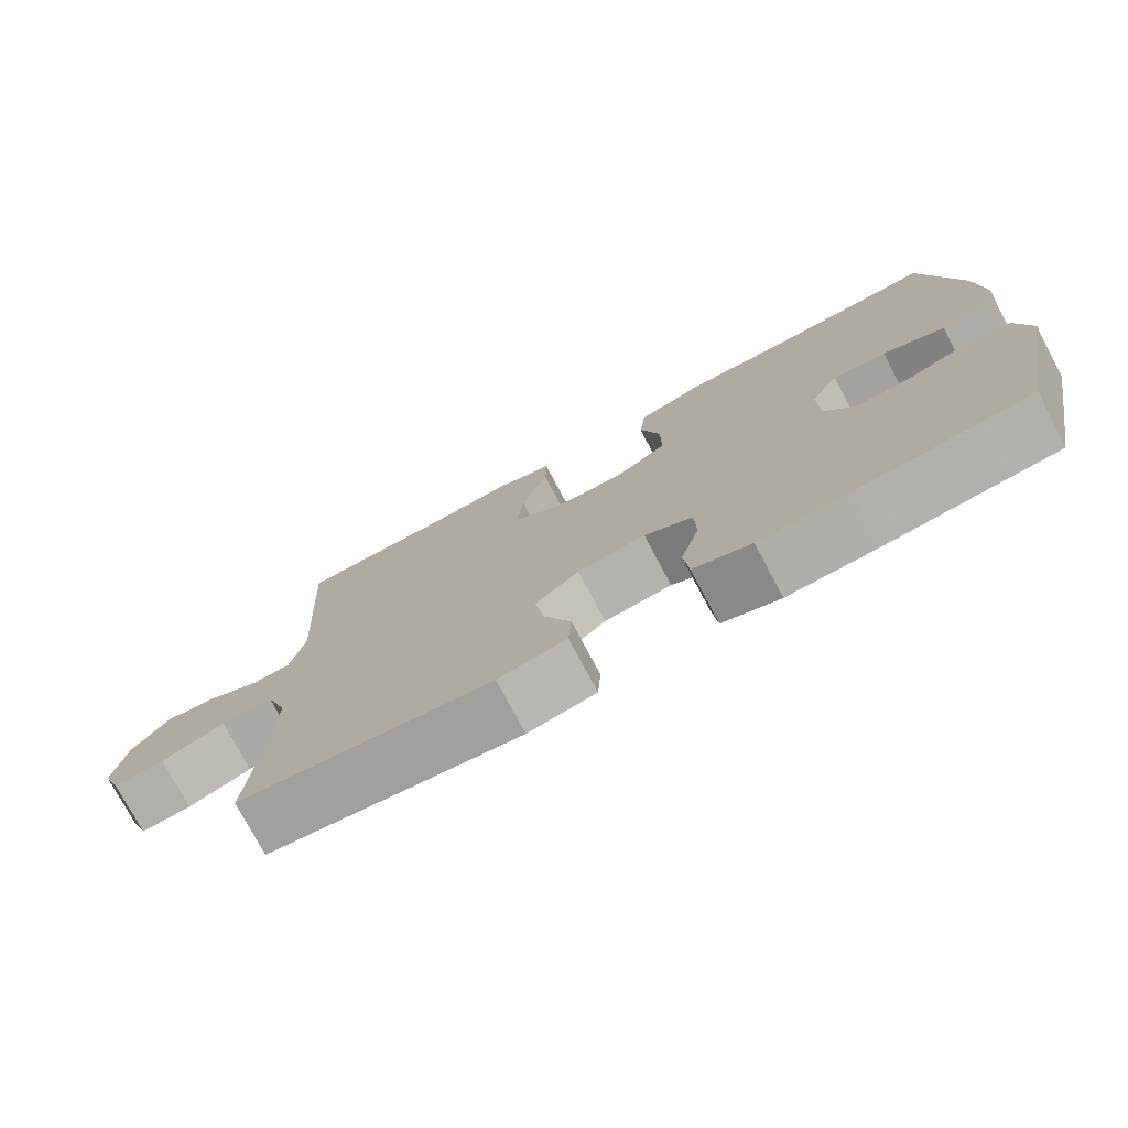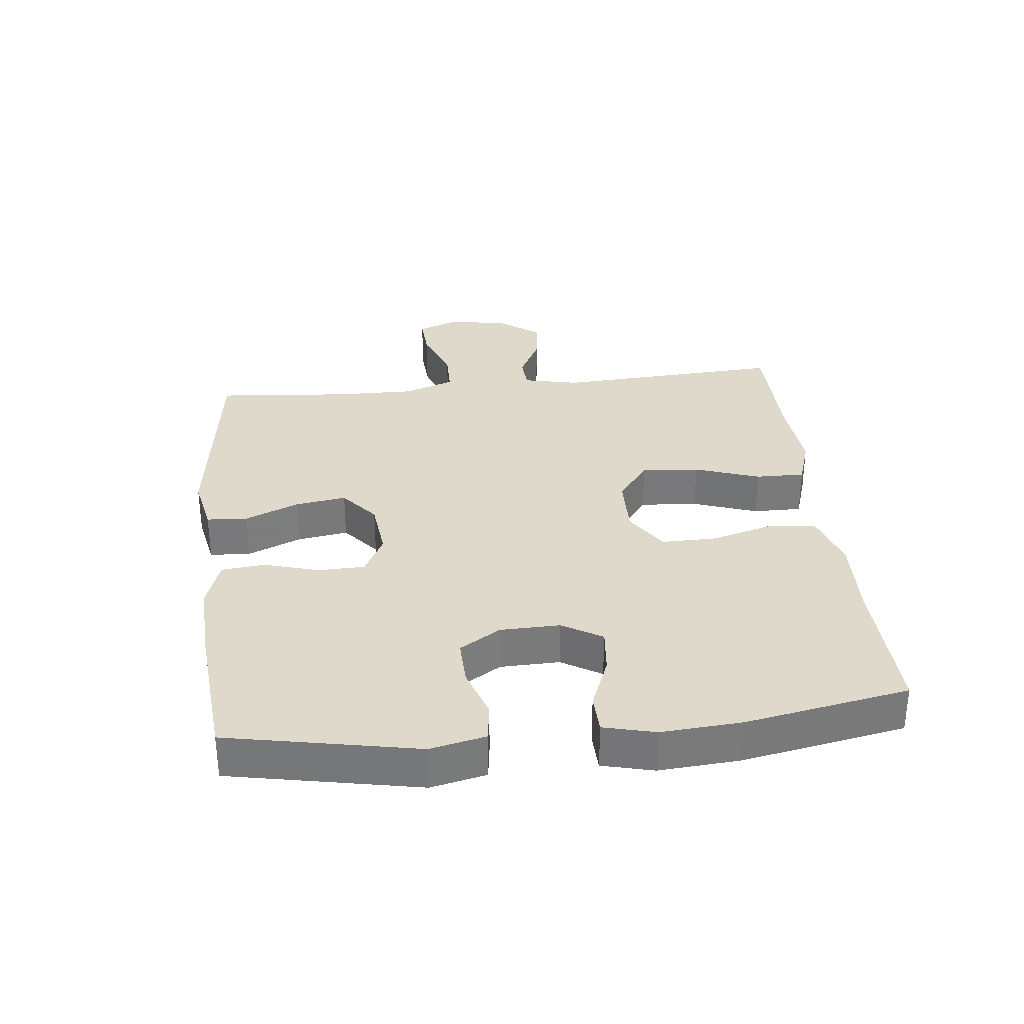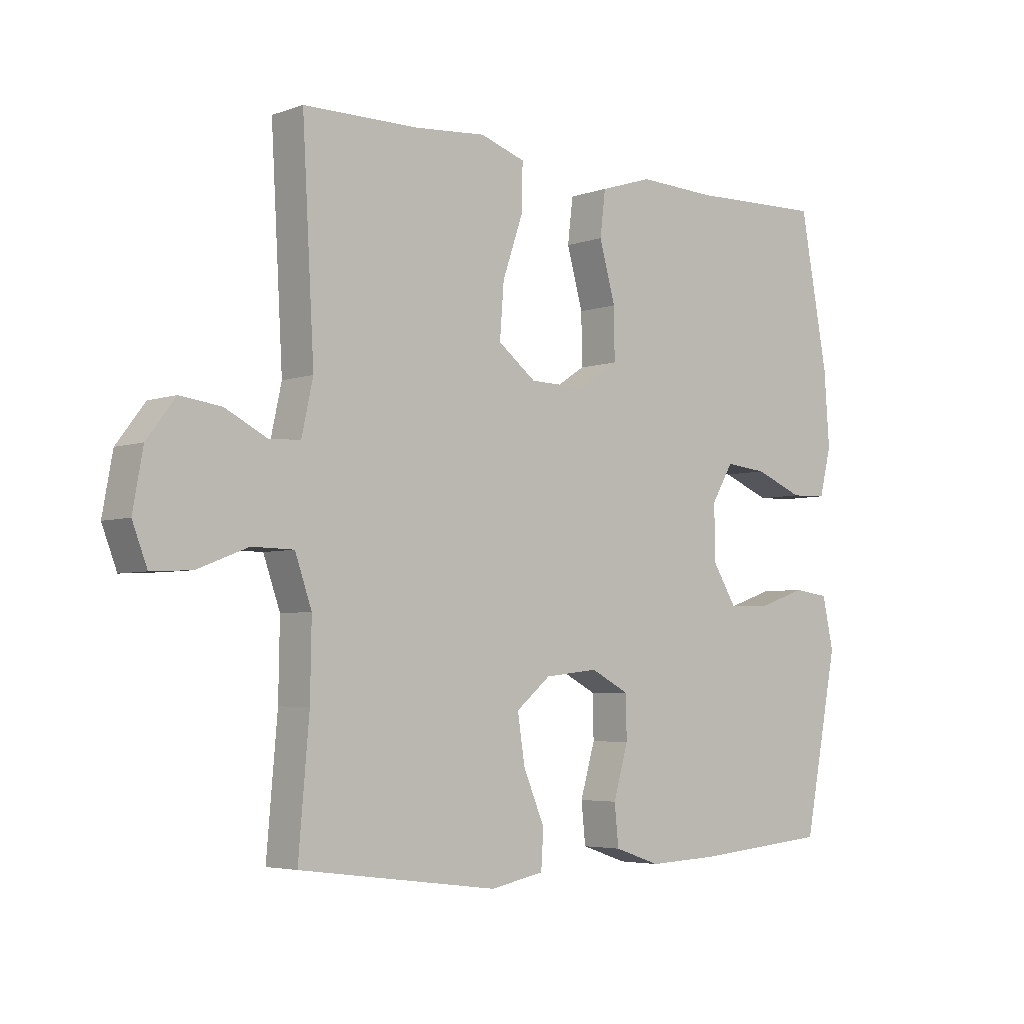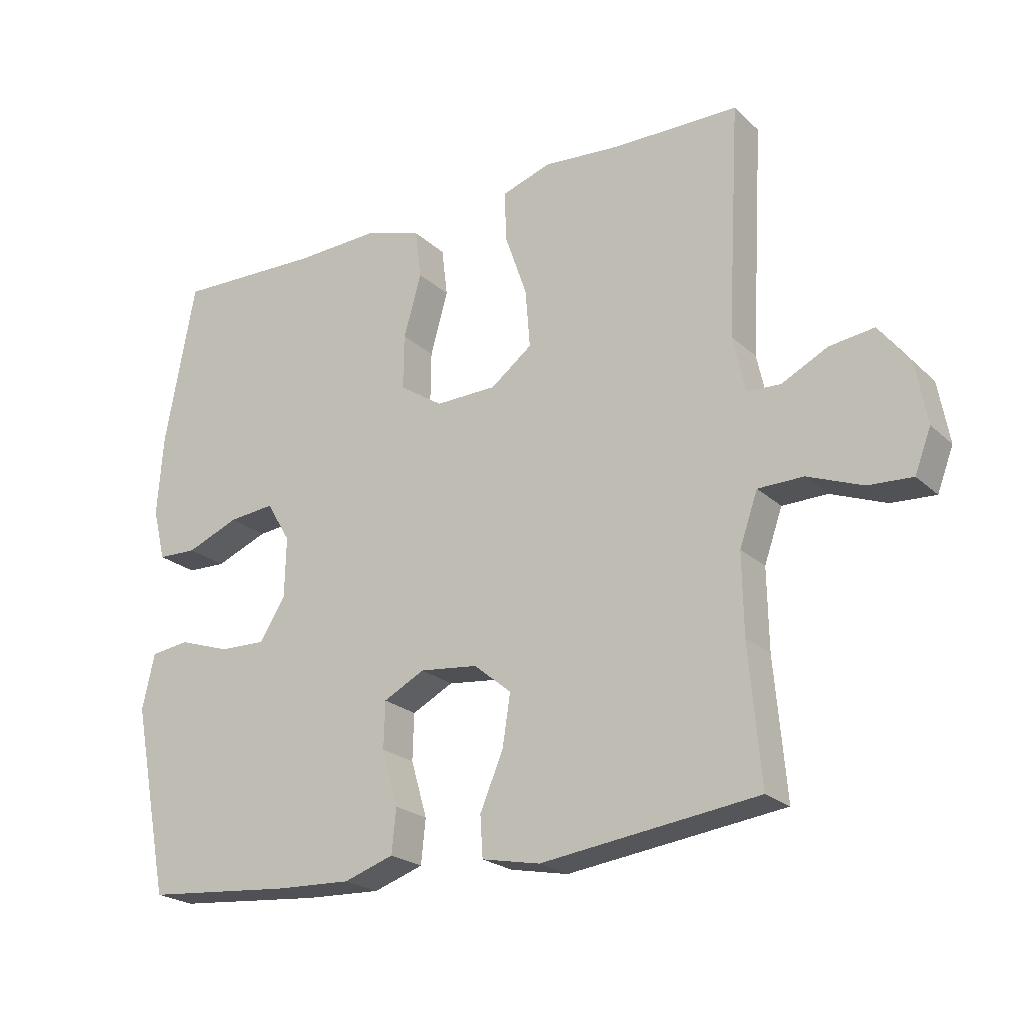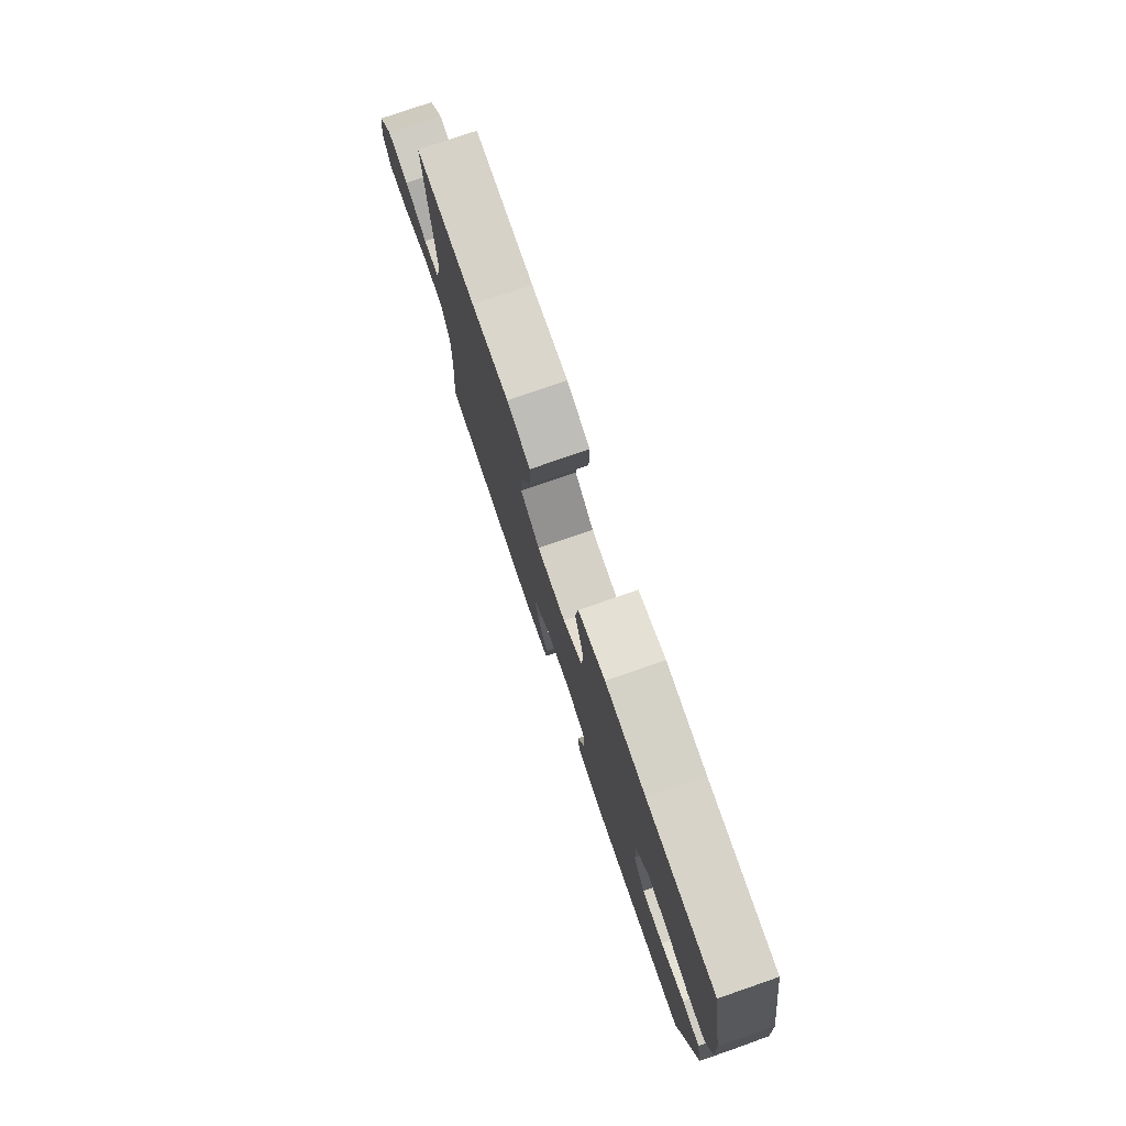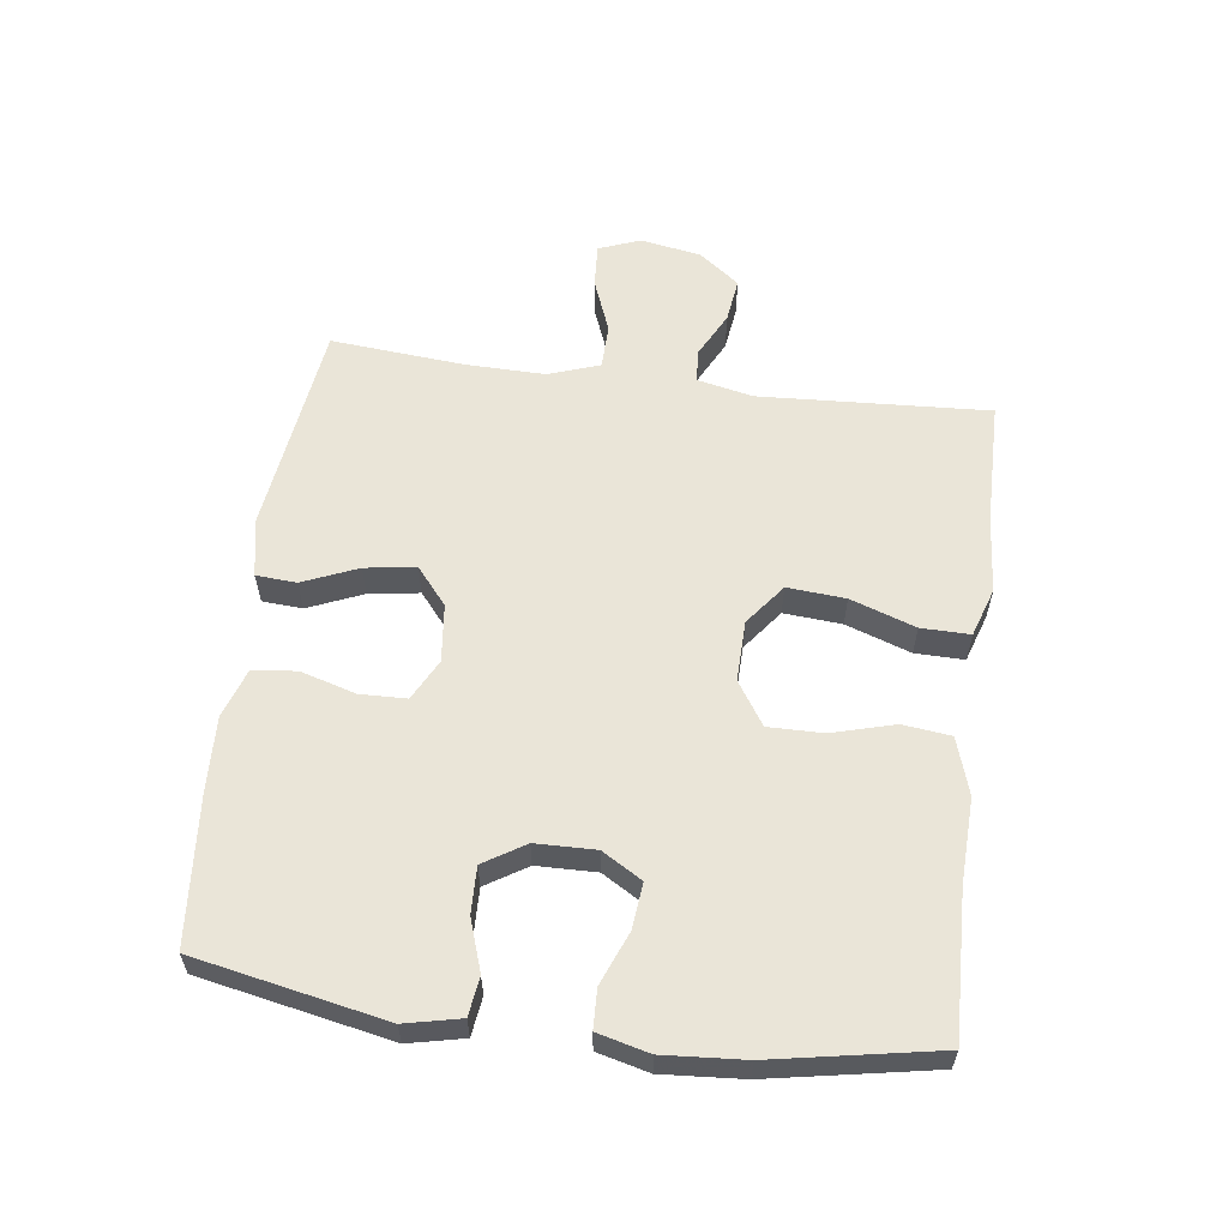
<metadata>
{"format":"obj","ext":"obj","renderer":"f3d","projection":"perspective","resolution":1024,"background":"white","views":[{"elev":-76.1,"azim":-152.0,"up":"+Z"},{"elev":32.3,"azim":-96.2,"up":"+Y"},{"elev":-4.5,"azim":138.2,"up":"+Z"},{"elev":-22.5,"azim":33.5,"up":"+Z"},{"elev":78.0,"azim":-109.0,"up":"+Z"},{"elev":58.8,"azim":-82.5,"up":"+Y"}]}
</metadata>
<code>
v 0.5 0.07 -0.5
v 0.165 0.07 -0.543
v 0.075 0.07 -0.525
v 0.071 0.07 -0.462
v 0.107 0.07 -0.377
v 0.119 0.07 -0.298
v 0.061 0.07 -0.25
v -0.029 0.07 -0.24
v -0.093 0.07 -0.273
v -0.095 0.07 -0.345
v -0.07 0.07 -0.431
v -0.077 0.07 -0.499
v -0.154 0.07 -0.525
v -0.272 0.07 -0.52
v -0.5 0.07 -0.5
v -0.558 0.07 -0.205
v -0.539 0.07 -0.119
v -0.479 0.07 -0.111
v -0.399 0.07 -0.138
v -0.327 0.07 -0.14
v -0.287 0.07 -0.076
v -0.285 0.07 0.017
v -0.322 0.07 0.079
v -0.393 0.07 0.072
v -0.475 0.07 0.039
v -0.536 0.07 0.041
v -0.556 0.07 0.121
v -0.547 0.07 0.246
v -0.5 0.07 0.5
v -0.274 0.07 0.493
v -0.142 0.07 0.498
v -0.054 0.07 0.47
v -0.045 0.07 0.395
v -0.072 0.07 0.298
v -0.073 0.07 0.213
v -0.006 0.07 0.169
v 0.089 0.07 0.171
v 0.153 0.07 0.22
v 0.146 0.07 0.31
v 0.111 0.07 0.411
v 0.11 0.07 0.487
v 0.186 0.07 0.512
v 0.306 0.07 0.502
v 0.5 0.07 0.5
v 0.48 0.07 0.143
v 0.499 0.07 0.056
v 0.551 0.07 0.053
v 0.622 0.07 0.089
v 0.691 0.07 0.098
v 0.739 0.07 0.035
v 0.756 0.07 -0.059
v 0.731 0.07 -0.124
v 0.663 0.07 -0.12
v 0.578 0.07 -0.087
v 0.508 0.07 -0.088
v 0.48 0.07 -0.168
v 0.482 0.07 -0.291
v 0.5 0 -0.5
v 0.165 0 -0.543
v 0.075 0 -0.525
v 0.071 0 -0.462
v 0.107 0 -0.377
v 0.119 0 -0.298
v 0.061 0 -0.25
v -0.029 0 -0.24
v -0.093 0 -0.273
v -0.095 0 -0.345
v -0.07 0 -0.431
v -0.077 0 -0.499
v -0.154 0 -0.525
v -0.272 0 -0.52
v -0.5 0 -0.5
v -0.558 0 -0.205
v -0.539 0 -0.119
v -0.479 0 -0.111
v -0.399 0 -0.138
v -0.327 0 -0.14
v -0.287 0 -0.076
v -0.285 0 0.017
v -0.322 0 0.079
v -0.393 0 0.072
v -0.475 0 0.039
v -0.536 0 0.041
v -0.556 0 0.121
v -0.547 0 0.246
v -0.5 0 0.5
v -0.274 0 0.493
v -0.142 0 0.498
v -0.054 0 0.47
v -0.045 0 0.395
v -0.072 0 0.298
v -0.073 0 0.213
v -0.006 0 0.169
v 0.089 0 0.171
v 0.153 0 0.22
v 0.146 0 0.31
v 0.111 0 0.411
v 0.11 0 0.487
v 0.186 0 0.512
v 0.306 0 0.502
v 0.5 0 0.5
v 0.48 0 0.143
v 0.499 0 0.056
v 0.551 0 0.053
v 0.622 0 0.089
v 0.691 0 0.098
v 0.739 0 0.035
v 0.756 0 -0.059
v 0.731 0 -0.124
v 0.663 0 -0.12
v 0.578 0 -0.087
v 0.508 0 -0.088
v 0.48 0 -0.168
v 0.482 0 -0.291
f 51 52 53 54
f 51 54 55
f 50 51 55
f 47 48 49 50
f 46 47 50 55
f 45 46 55 56
f 43 44 45
f 42 43 45 56
f 39 40 41 42
f 38 39 42 56
f 31 32 33 34
f 30 31 34 35
f 29 30 35
f 28 29 35
f 27 28 35 36
f 24 25 26 27
f 23 24 27 36
f 16 17 18 19
f 16 19 20
f 15 16 20
f 14 15 20 21
f 10 11 12 13
f 9 10 13 14
f 2 3 4 5
f 57 1 2 5
f 57 5 6
f 37 38 56 57
f 37 57 6 7
f 22 23 36 37
f 22 37 7 8
f 9 14 21 22
f 8 9 22
f 111 110 109 108
f 112 111 108
f 112 108 107
f 107 106 105 104
f 112 107 104 103
f 113 112 103 102
f 102 101 100
f 113 102 100 99
f 99 98 97 96
f 113 99 96 95
f 91 90 89 88
f 92 91 88 87
f 92 87 86
f 92 86 85
f 93 92 85 84
f 84 83 82 81
f 93 84 81 80
f 76 75 74 73
f 77 76 73
f 77 73 72
f 78 77 72 71
f 70 69 68 67
f 71 70 67 66
f 62 61 60 59
f 62 59 58 114
f 63 62 114
f 114 113 95 94
f 64 63 114 94
f 94 93 80 79
f 65 64 94 79
f 79 78 71 66
f 79 66 65
f 1 58 59 2
f 2 59 60 3
f 3 60 61 4
f 4 61 62 5
f 5 62 63 6
f 6 63 64 7
f 7 64 65 8
f 8 65 66 9
f 9 66 67 10
f 10 67 68 11
f 11 68 69 12
f 12 69 70 13
f 13 70 71 14
f 14 71 72 15
f 15 72 73 16
f 16 73 74 17
f 17 74 75 18
f 18 75 76 19
f 19 76 77 20
f 20 77 78 21
f 21 78 79 22
f 22 79 80 23
f 23 80 81 24
f 24 81 82 25
f 25 82 83 26
f 26 83 84 27
f 27 84 85 28
f 28 85 86 29
f 29 86 87 30
f 30 87 88 31
f 31 88 89 32
f 32 89 90 33
f 33 90 91 34
f 34 91 92 35
f 35 92 93 36
f 36 93 94 37
f 37 94 95 38
f 38 95 96 39
f 39 96 97 40
f 40 97 98 41
f 41 98 99 42
f 42 99 100 43
f 43 100 101 44
f 44 101 102 45
f 45 102 103 46
f 46 103 104 47
f 47 104 105 48
f 48 105 106 49
f 49 106 107 50
f 50 107 108 51
f 51 108 109 52
f 52 109 110 53
f 53 110 111 54
f 54 111 112 55
f 55 112 113 56
f 56 113 114 57
f 57 114 58 1

</code>
